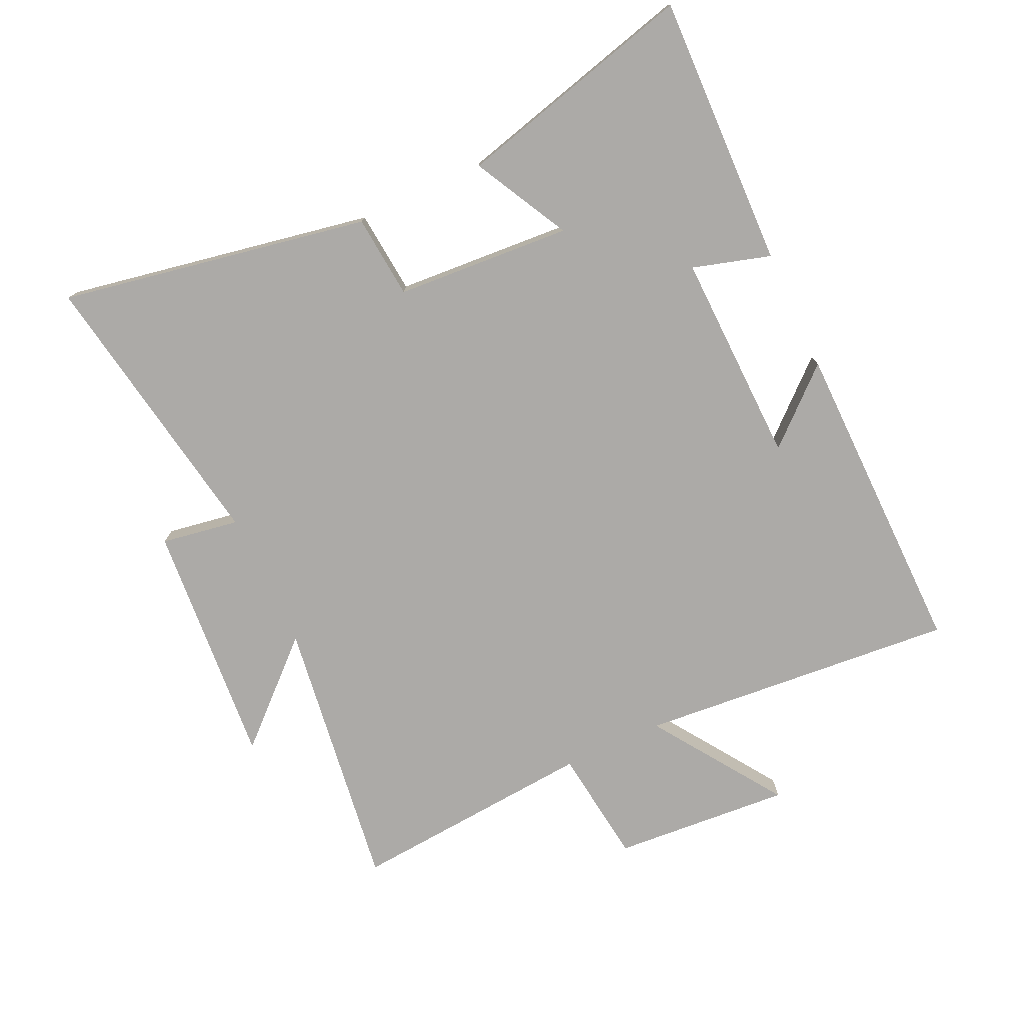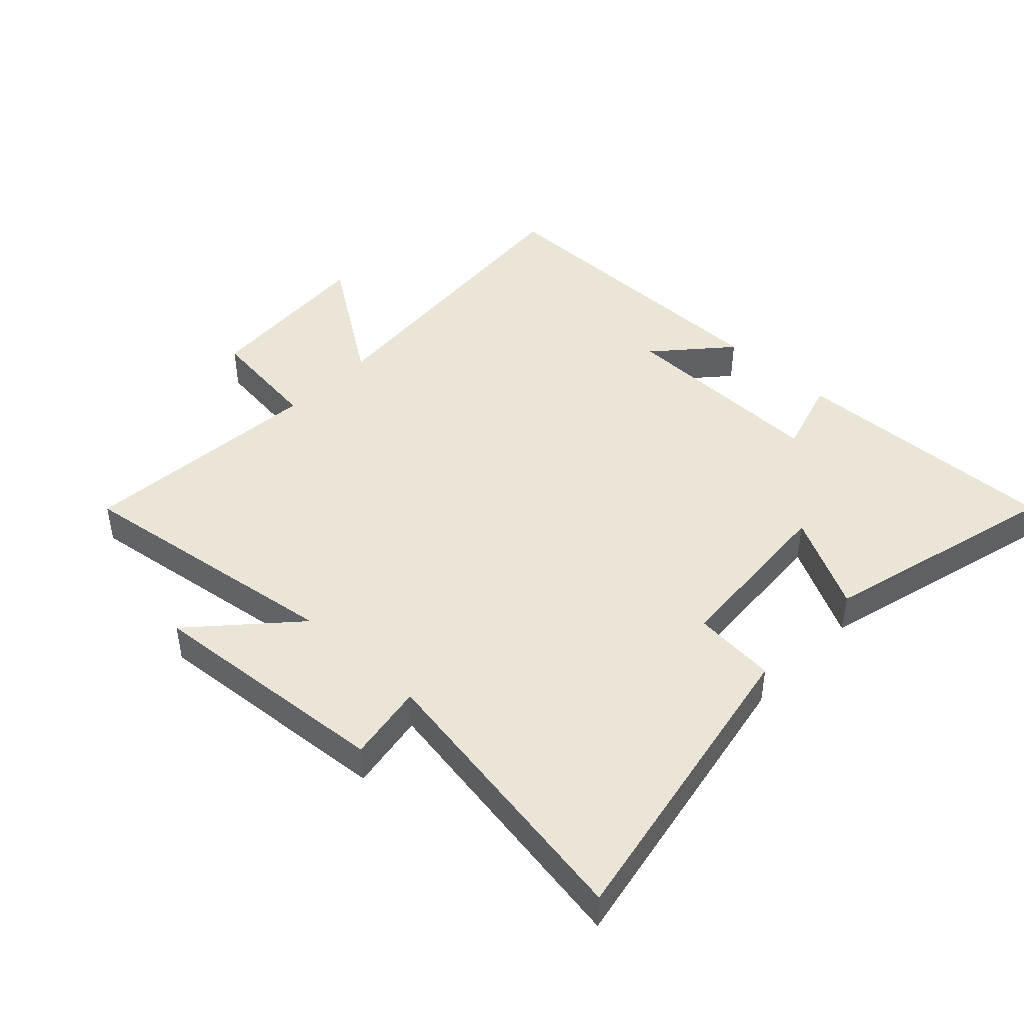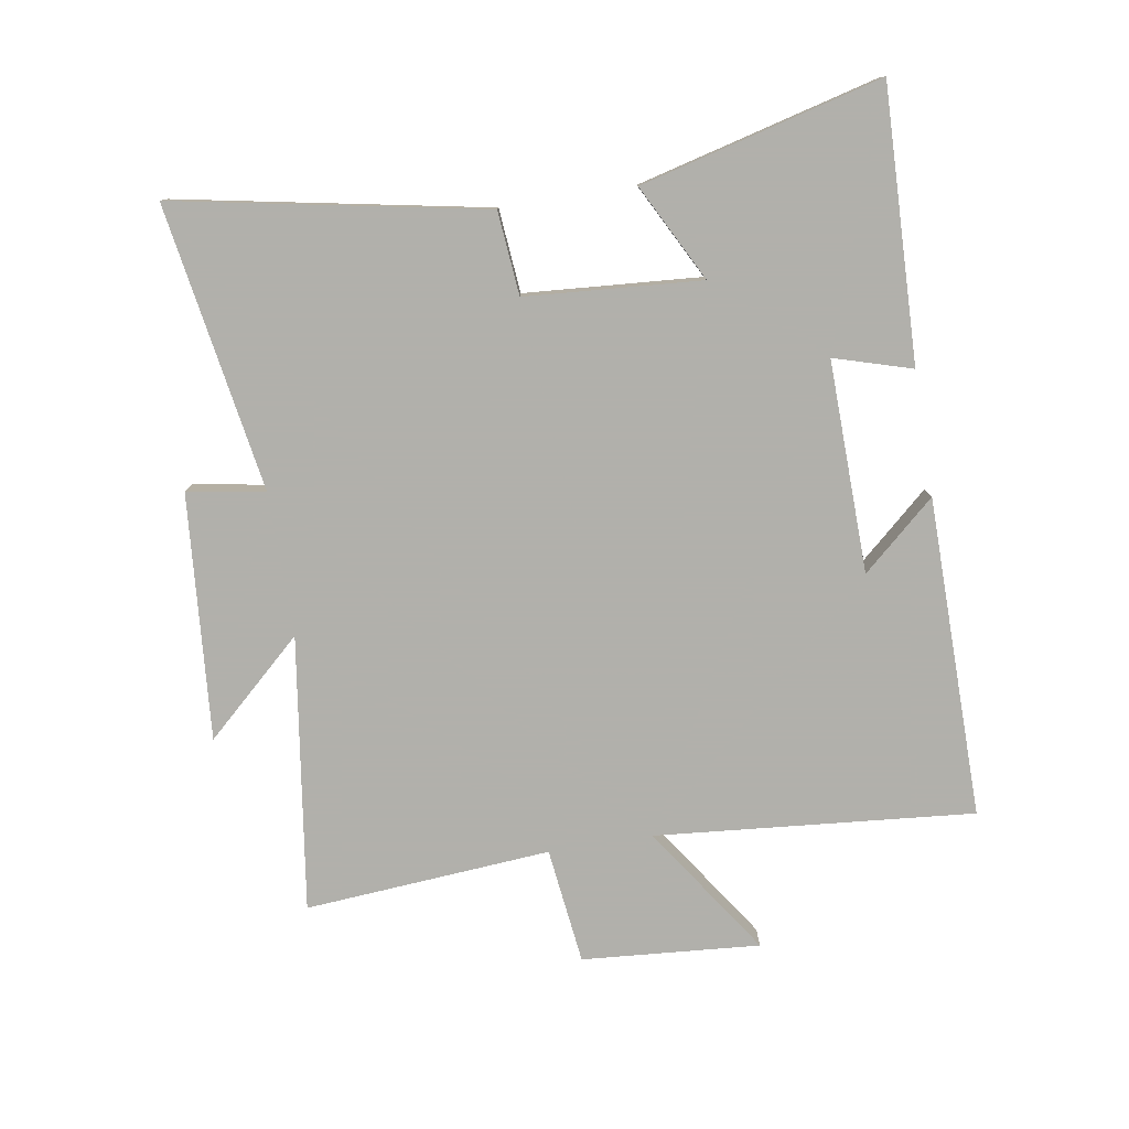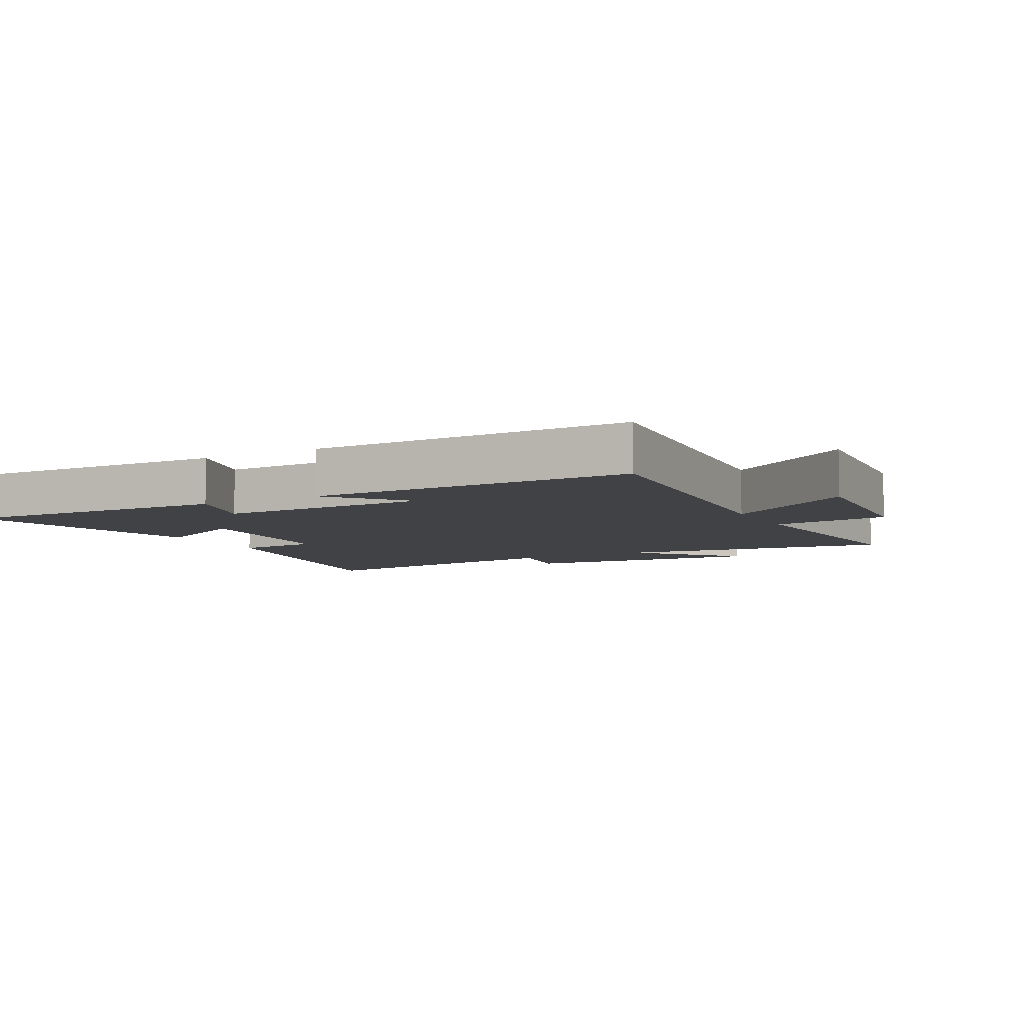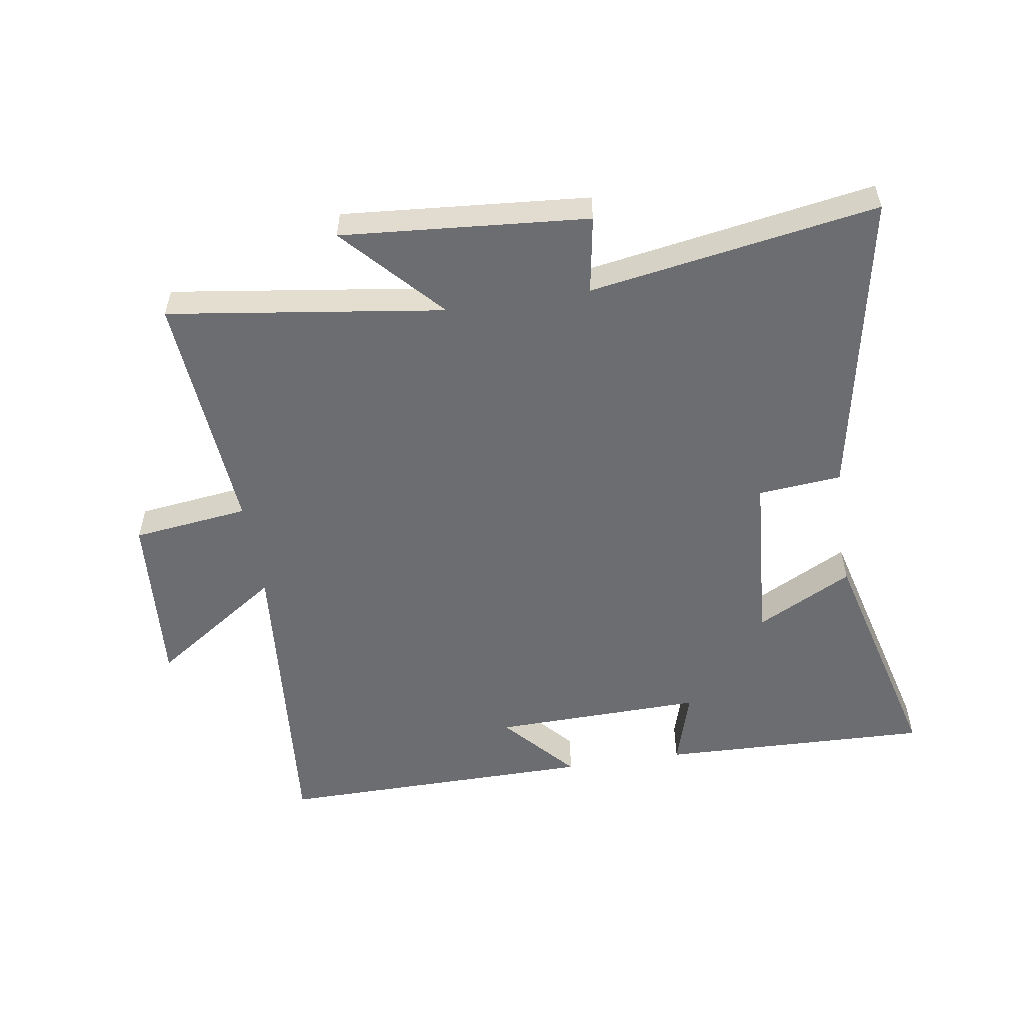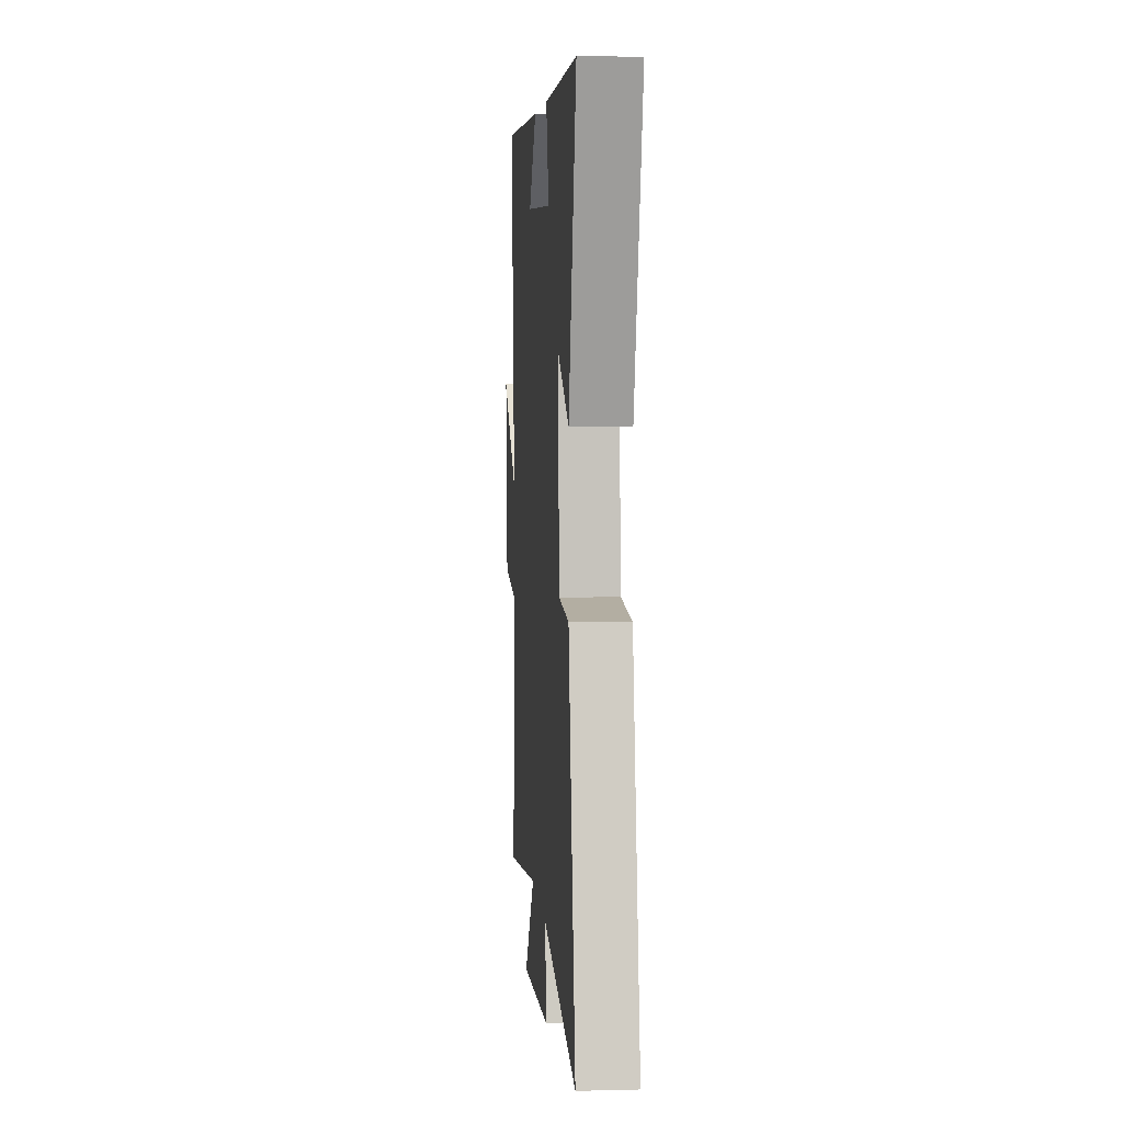
<metadata>
{"format":"obj","ext":"obj","renderer":"f3d","projection":"perspective","resolution":1024,"background":"white","views":[{"elev":-76.1,"azim":-64.9,"up":"+Y"},{"elev":44.3,"azim":-136.5,"up":"+Y"},{"elev":-78.5,"azim":-80.8,"up":"+Y"},{"elev":-6.7,"azim":28.0,"up":"+Y"},{"elev":-54.0,"azim":-171.1,"up":"+Y"},{"elev":5.6,"azim":-94.4,"up":"+Z"}]}
</metadata>
<code>
v 0.545 0.07 0.505
v 0.5 0.07 -0.003
v 0.708 0.07 0.138
v 0.686 0.07 -0.146
v 0.5 0.07 -0.169
v 0.531 0.07 -0.562
v 0.092 0.07 -0.5
v 0.235 0.07 -0.656
v -0.157 0.07 -0.624
v -0.136 0.07 -0.5
v -0.593 0.07 -0.576
v -0.5 0.07 -0.083
v -0.367 0.07 -0.071
v -0.347 0.07 0.209
v -0.5 0.07 0.129
v -0.599 0.07 0.513
v -0.165 0.07 0.5
v -0.202 0.07 0.376
v 0.136 0.07 0.384
v 0.033 0.07 0.5
v 0.545 0 0.505
v 0.5 0 -0.003
v 0.708 0 0.138
v 0.686 0 -0.146
v 0.5 0 -0.169
v 0.531 0 -0.562
v 0.092 0 -0.5
v 0.235 0 -0.656
v -0.157 0 -0.624
v -0.136 0 -0.5
v -0.593 0 -0.576
v -0.5 0 -0.083
v -0.367 0 -0.071
v -0.347 0 0.209
v -0.5 0 0.129
v -0.599 0 0.513
v -0.165 0 0.5
v -0.202 0 0.376
v 0.136 0 0.384
v 0.033 0 0.5
f 19 20 1 2
f 18 19 2
f 16 17 18
f 15 16 18
f 14 15 18
f 13 14 18 2
f 12 13 2
f 11 12 2
f 10 11 2
f 7 8 9 10
f 7 10 2 3
f 5 6 7
f 5 7 3
f 3 4 5
f 22 21 40 39
f 22 39 38
f 38 37 36
f 38 36 35
f 38 35 34
f 22 38 34 33
f 22 33 32
f 22 32 31
f 22 31 30
f 30 29 28 27
f 23 22 30 27
f 27 26 25
f 23 27 25
f 25 24 23
f 1 21 22 2
f 2 22 23 3
f 3 23 24 4
f 4 24 25 5
f 5 25 26 6
f 6 26 27 7
f 7 27 28 8
f 8 28 29 9
f 9 29 30 10
f 10 30 31 11
f 11 31 32 12
f 12 32 33 13
f 13 33 34 14
f 14 34 35 15
f 15 35 36 16
f 16 36 37 17
f 17 37 38 18
f 18 38 39 19
f 19 39 40 20
f 20 40 21 1

</code>
